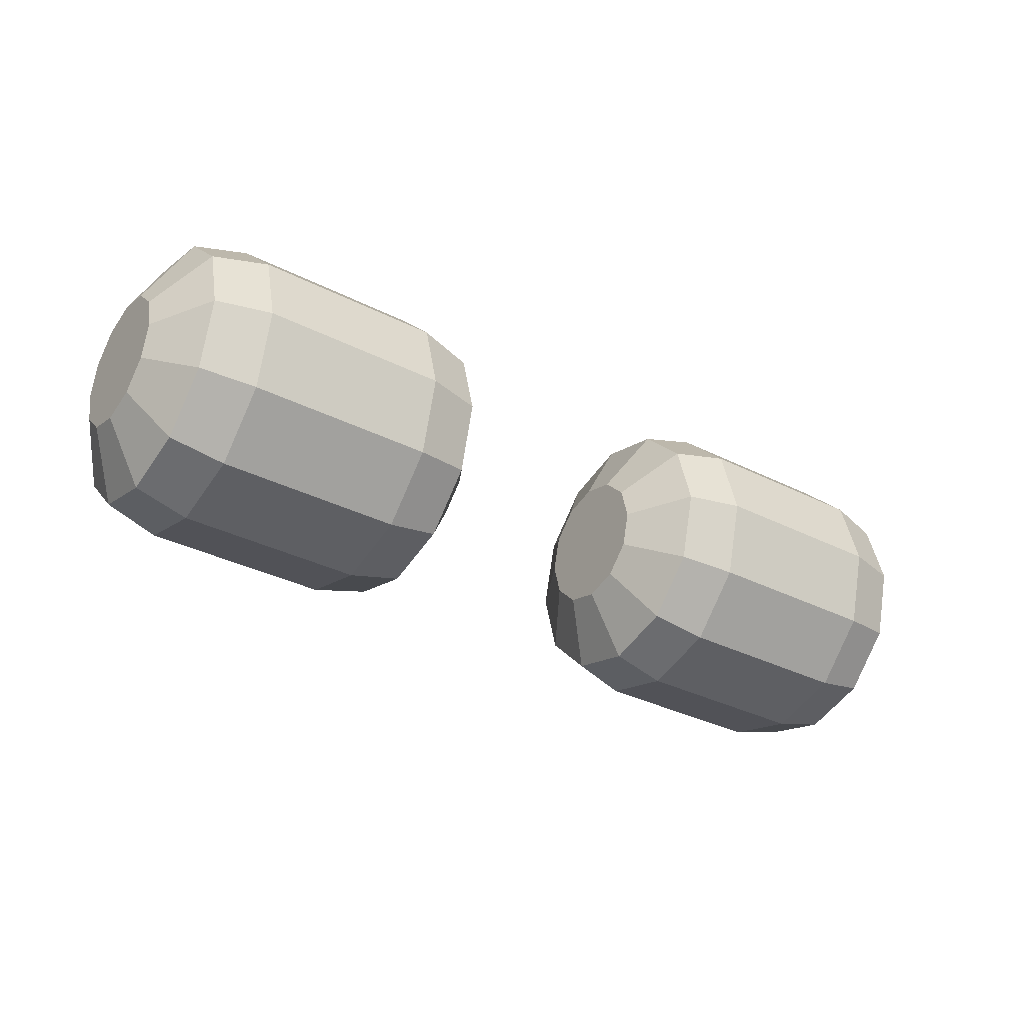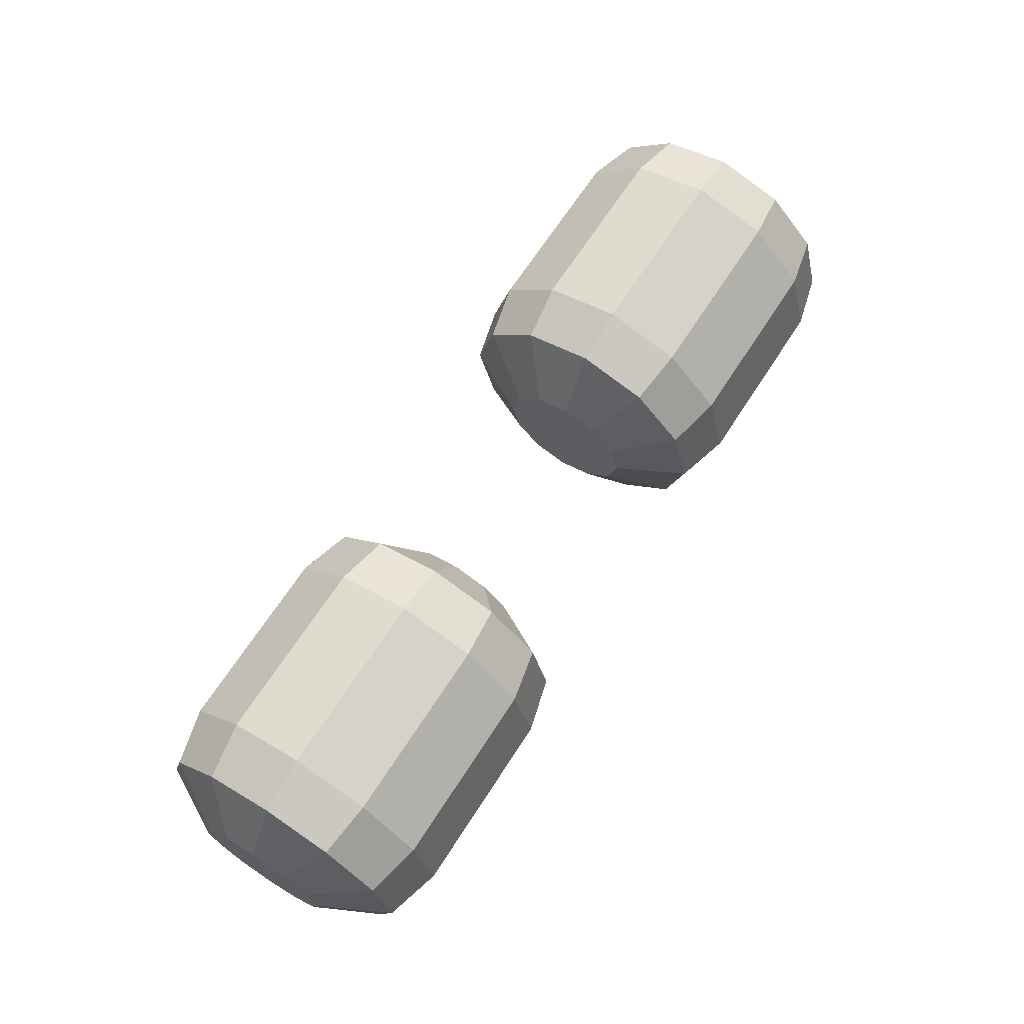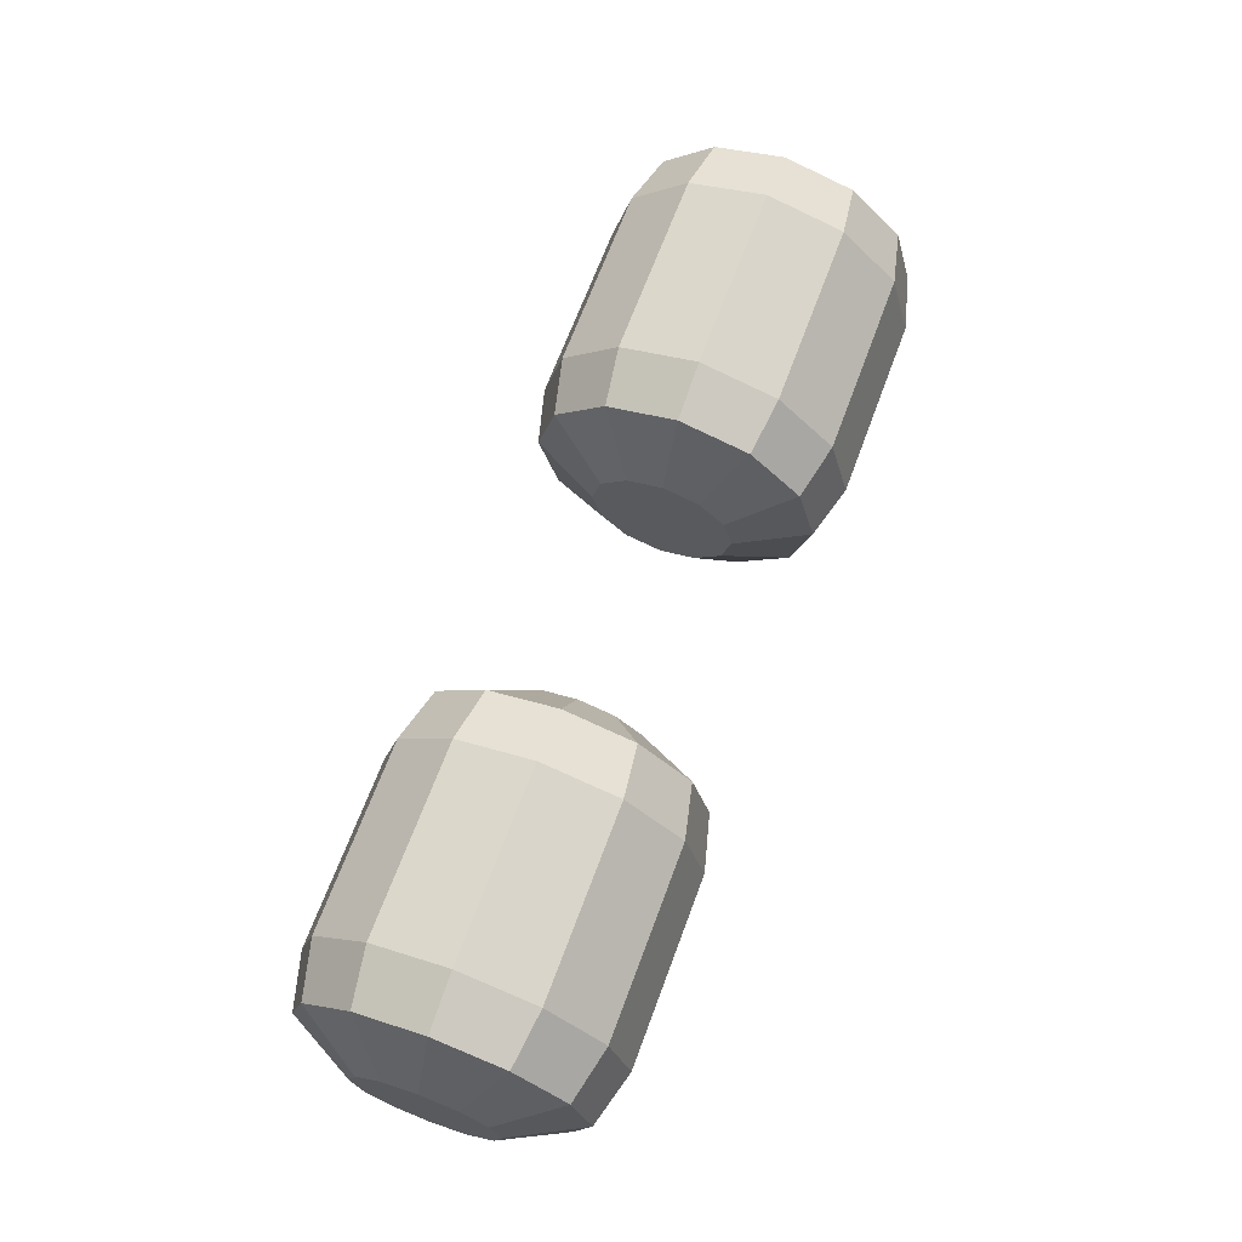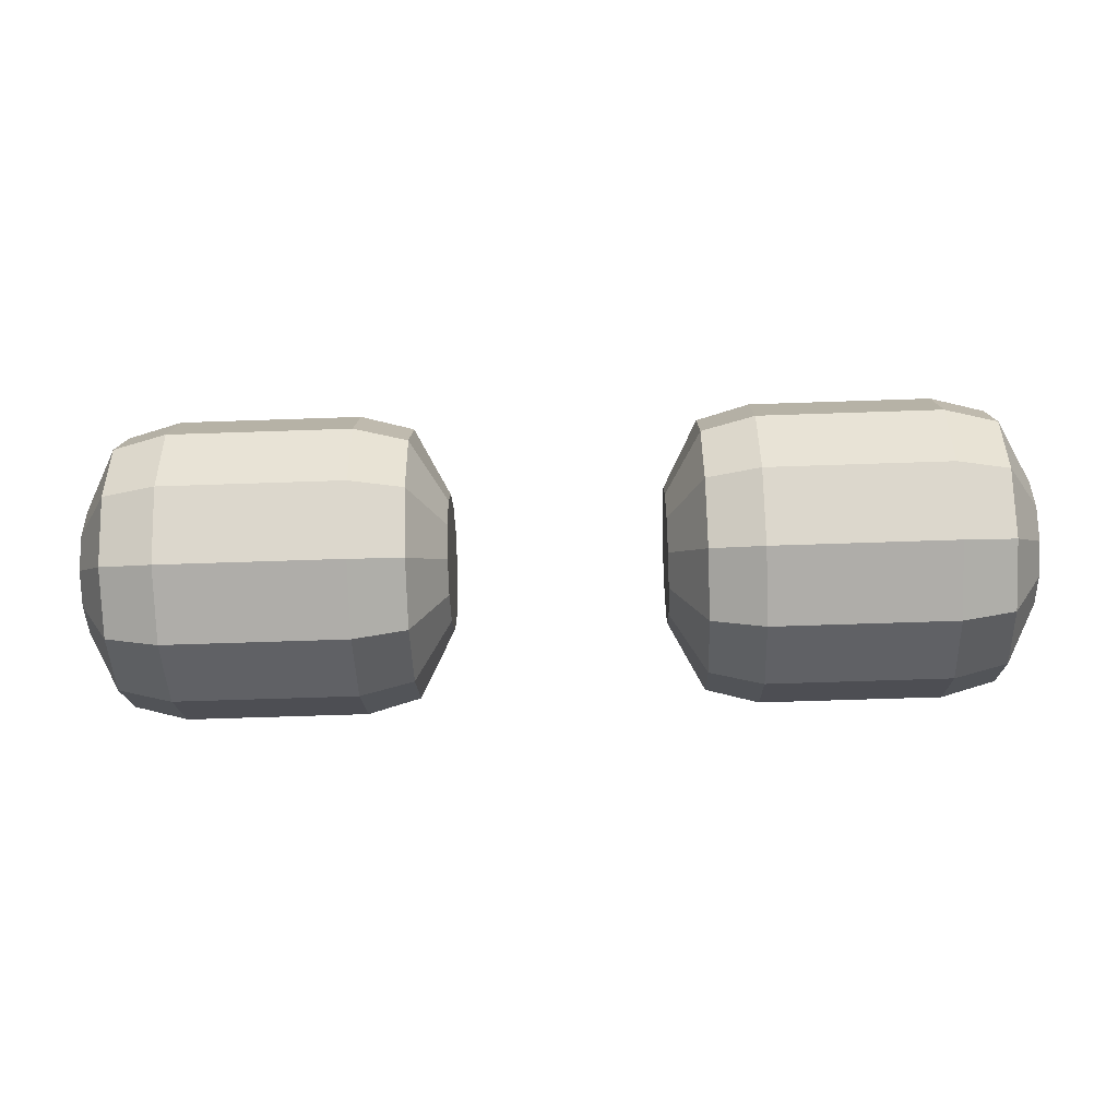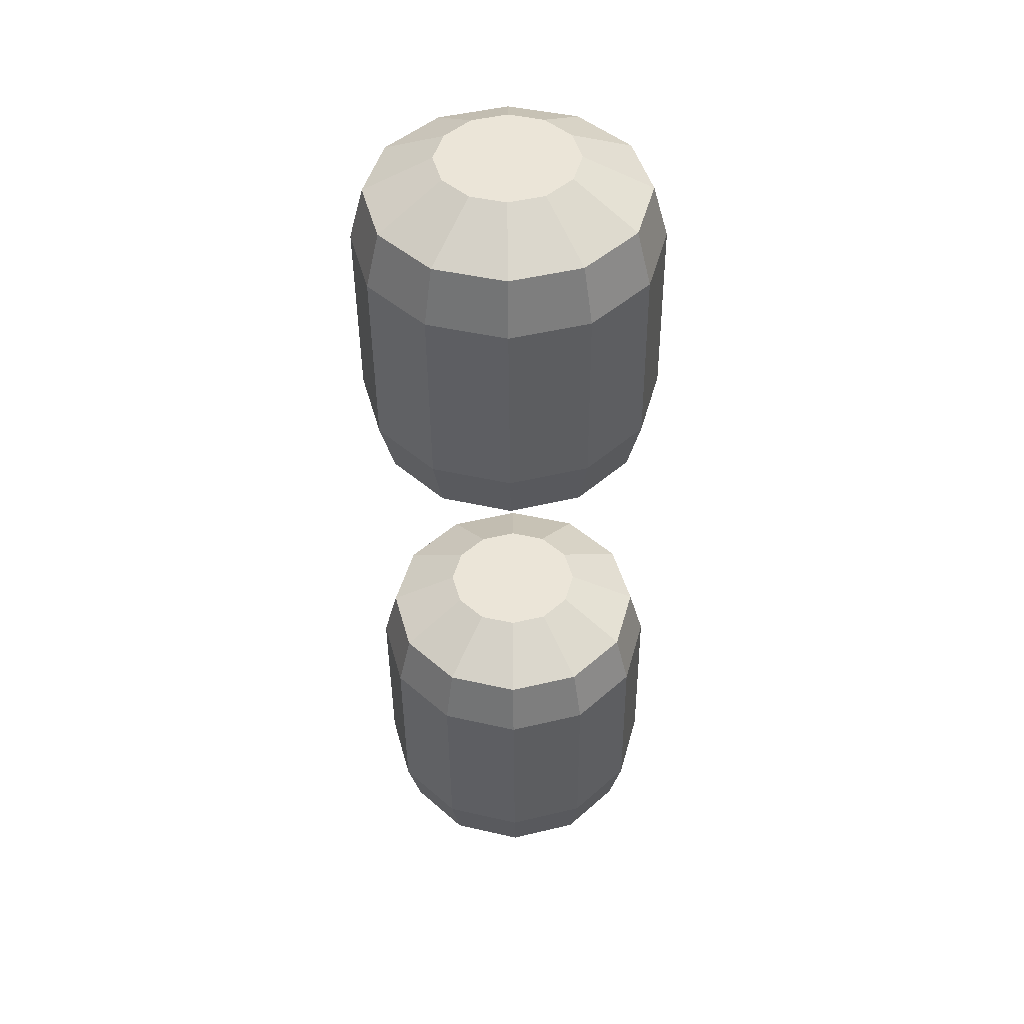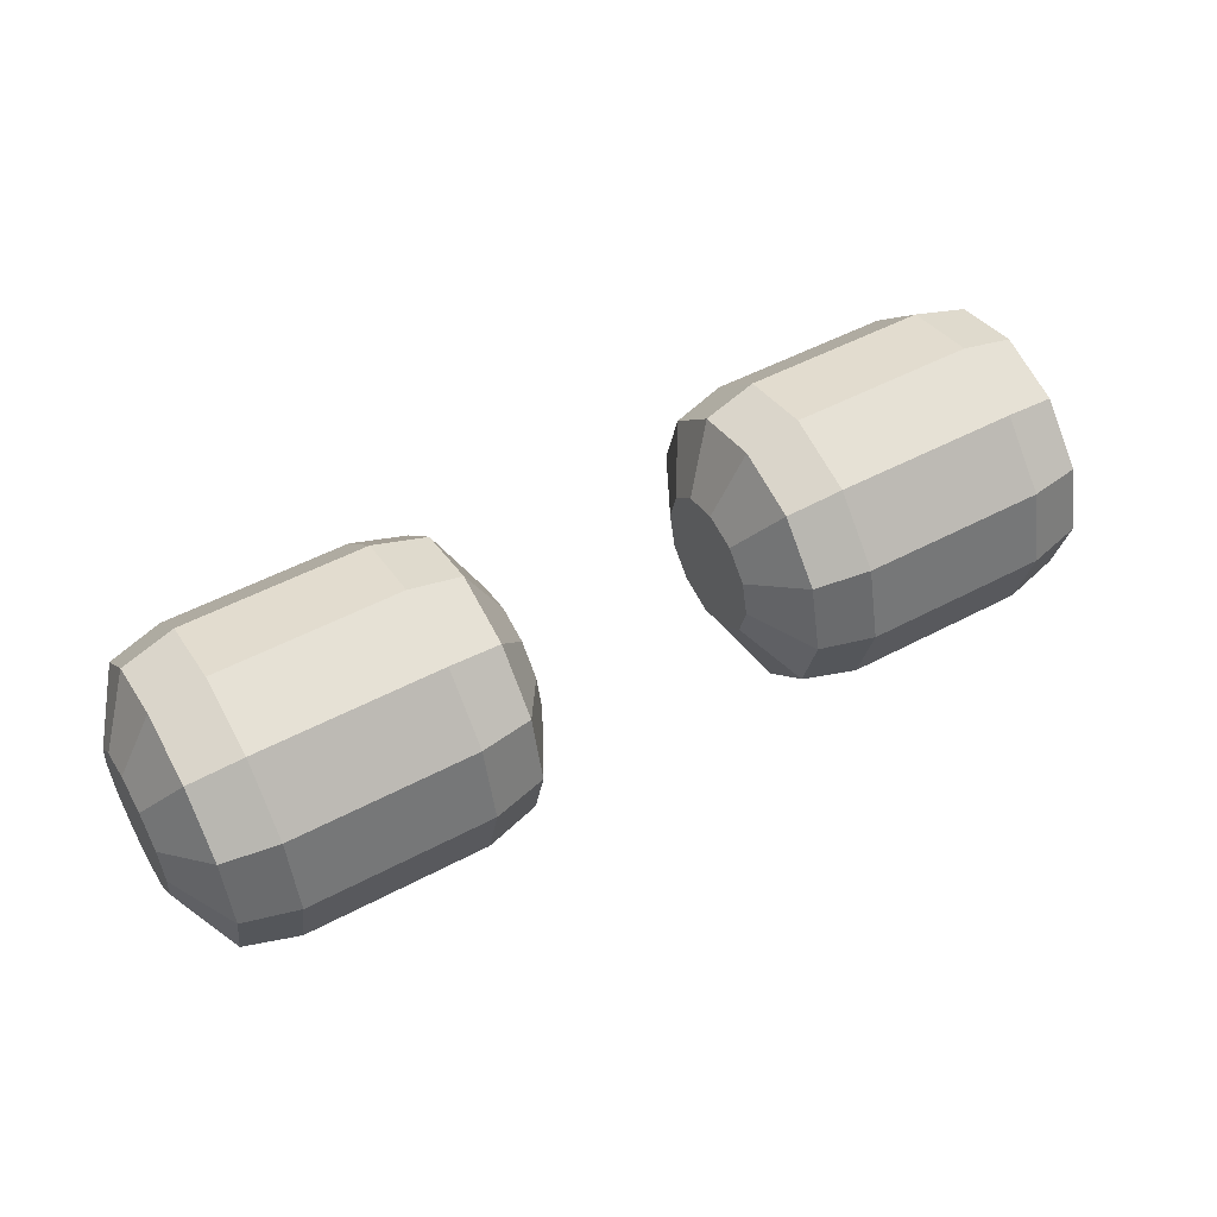
<metadata>
{"format":"obj","ext":"obj","renderer":"f3d","projection":"perspective","resolution":1024,"background":"white","views":[{"elev":-33.6,"azim":145.3,"up":"+Z"},{"elev":67.8,"azim":-57.1,"up":"+Z"},{"elev":67.9,"azim":110.4,"up":"+Y"},{"elev":-62.4,"azim":2.0,"up":"+Z"},{"elev":-43.9,"azim":90.5,"up":"+Y"},{"elev":52.1,"azim":-29.7,"up":"+Y"}]}
</metadata>
<code>
o Box01_sep8
v 0.5 0.5 -1.18
v 0.5 0.6601 -1.223
v 0.5 0.7773 -1.34
v 0.5 0.8202 -1.5
v 0.5 0.7773 -1.661
v 0.5 0.6601 -1.778
v 0.5 0.5 -1.821
v 0.5 0.3399 -1.778
v 0.5 0.2227 -1.661
v 0.5 0.1798 -1.5
v 0.5 0.2227 -1.34
v 0.5 0.3399 -1.223
v 0.6645 0.5 -0.8677
v 0.6645 0.8164 -0.9525
v 0.6645 1.048 -1.184
v 0.6645 1.133 -1.5
v 0.6645 1.048 -1.817
v 0.6645 0.8164 -2.048
v 0.6645 0.5 -2.133
v 0.6645 0.1836 -2.048
v 0.6645 -0.048 -1.817
v 0.6645 -0.1328 -1.5
v 0.6645 -0.048 -1.184
v 0.6645 0.1836 -0.9525
v 0.9134 0.5 -0.8005
v 0.9134 0.85 -0.8943
v 0.9134 1.106 -1.15
v 0.9134 1.2 -1.5
v 0.9134 1.106 -1.85
v 0.9134 0.85 -2.107
v 0.9134 0.5 -2.2
v 0.9134 0.15 -2.107
v 0.9134 -0.1062 -1.85
v 0.9134 -0.2 -1.5
v 0.9134 -0.1062 -1.15
v 0.9134 0.15 -0.8943
v 1.765 0.5 -0.8005
v 1.765 0.85 -0.8943
v 1.765 1.106 -1.15
v 1.765 1.2 -1.5
v 1.765 1.106 -1.85
v 1.765 0.85 -2.107
v 1.765 0.5 -2.2
v 1.765 0.15 -2.107
v 1.765 -0.1062 -1.85
v 1.765 -0.2 -1.5
v 1.765 -0.1062 -1.15
v 1.765 0.15 -0.8943
v 2.014 0.5 -0.8677
v 2.014 0.8164 -0.9525
v 2.014 1.048 -1.184
v 2.014 1.133 -1.5
v 2.014 1.048 -1.817
v 2.014 0.8164 -2.048
v 2.014 0.5 -2.133
v 2.014 0.1836 -2.048
v 2.014 -0.048 -1.817
v 2.014 -0.1328 -1.5
v 2.014 -0.048 -1.184
v 2.014 0.1836 -0.9525
v 2.179 0.5 -1.18
v 2.179 0.6601 -1.223
v 2.179 0.7773 -1.34
v 2.179 0.8202 -1.5
v 2.179 0.7773 -1.661
v 2.179 0.6601 -1.778
v 2.179 0.5 -1.821
v 2.179 0.3399 -1.778
v 2.179 0.2227 -1.661
v 2.179 0.1798 -1.5
v 2.179 0.2227 -1.34
v 2.179 0.3399 -1.223
g Box01_sep8_01 - Default
f 1 13 14 2
f 2 3 4 5 6 7 8 9 10 11 12 1
f 2 14 15 3
f 3 15 16 4
f 4 16 17 5
f 5 17 18 6
f 6 18 19 7
f 7 19 20 8
f 8 20 21 9
f 9 21 22 10
f 10 22 23 11
f 11 23 24 12
f 12 24 13 1
f 13 25 26 14
f 14 26 27 15
f 15 27 28 16
f 16 28 29 17
f 17 29 30 18
f 18 30 31 19
f 19 31 32 20
f 20 32 33 21
f 21 33 34 22
f 22 34 35 23
f 23 35 36 24
f 24 36 25 13
f 25 37 38 26
f 26 38 39 27
f 27 39 40 28
f 28 40 41 29
f 29 41 42 30
f 30 42 43 31
f 31 43 44 32
f 32 44 45 33
f 33 45 46 34
f 34 46 47 35
f 35 47 48 36
f 36 48 37 25
f 37 49 50 38
f 38 50 51 39
f 39 51 52 40
f 40 52 53 41
f 41 53 54 42
f 42 54 55 43
f 43 55 56 44
f 44 56 57 45
f 45 57 58 46
f 46 58 59 47
f 47 59 60 48
f 48 60 49 37
f 49 61 62 50
f 50 62 63 51
f 51 63 64 52
f 52 64 65 53
f 53 65 66 54
f 54 66 67 55
f 55 67 68 56
f 56 68 69 57
f 57 69 70 58
f 58 70 71 59
f 59 71 72 60
f 60 72 61 49
f 61 72 71 70 69 68 67 66 65 64 63 62
o Box01_sep5
v -0.5 0.5 -1.18
v -0.5 0.6601 -1.223
v -0.5 0.7773 -1.34
v -0.5 0.8202 -1.5
v -0.5 0.7773 -1.661
v -0.5 0.6601 -1.778
v -0.5 0.5 -1.821
v -0.5 0.3399 -1.778
v -0.5 0.2227 -1.661
v -0.5 0.1798 -1.5
v -0.5 0.2227 -1.34
v -0.5 0.3399 -1.223
v -0.6645 0.5 -0.8677
v -0.6645 0.8164 -0.9525
v -0.6645 1.048 -1.184
v -0.6645 1.133 -1.5
v -0.6645 1.048 -1.817
v -0.6645 0.8164 -2.048
v -0.6645 0.5 -2.133
v -0.6645 0.1836 -2.048
v -0.6645 -0.048 -1.817
v -0.6645 -0.1328 -1.5
v -0.6645 -0.048 -1.184
v -0.6645 0.1836 -0.9525
v -0.9134 0.5 -0.8005
v -0.9134 0.85 -0.8943
v -0.9134 1.106 -1.15
v -0.9134 1.2 -1.5
v -0.9134 1.106 -1.85
v -0.9134 0.85 -2.107
v -0.9134 0.5 -2.2
v -0.9134 0.15 -2.107
v -0.9134 -0.1062 -1.85
v -0.9134 -0.2 -1.5
v -0.9134 -0.1062 -1.15
v -0.9134 0.15 -0.8943
v -1.765 0.5 -0.8005
v -1.765 0.85 -0.8943
v -1.765 1.106 -1.15
v -1.765 1.2 -1.5
v -1.765 1.106 -1.85
v -1.765 0.85 -2.107
v -1.765 0.5 -2.2
v -1.765 0.15 -2.107
v -1.765 -0.1062 -1.85
v -1.765 -0.2 -1.5
v -1.765 -0.1062 -1.15
v -1.765 0.15 -0.8943
v -2.014 0.5 -0.8677
v -2.014 0.8164 -0.9525
v -2.014 1.048 -1.184
v -2.014 1.133 -1.5
v -2.014 1.048 -1.817
v -2.014 0.8164 -2.048
v -2.014 0.5 -2.133
v -2.014 0.1836 -2.048
v -2.014 -0.048 -1.817
v -2.014 -0.1328 -1.5
v -2.014 -0.048 -1.184
v -2.014 0.1836 -0.9525
v -2.179 0.5 -1.18
v -2.179 0.6601 -1.223
v -2.179 0.7773 -1.34
v -2.179 0.8202 -1.5
v -2.179 0.7773 -1.661
v -2.179 0.6601 -1.778
v -2.179 0.5 -1.821
v -2.179 0.3399 -1.778
v -2.179 0.2227 -1.661
v -2.179 0.1798 -1.5
v -2.179 0.2227 -1.34
v -2.179 0.3399 -1.223
g Box01_sep5_01 - Default
f 73 84 83 82 81 80 79 78 77 76 75 74
f 73 85 96 84
f 74 86 85 73
f 75 87 86 74
f 76 88 87 75
f 77 89 88 76
f 78 90 89 77
f 79 91 90 78
f 80 92 91 79
f 81 93 92 80
f 82 94 93 81
f 83 95 94 82
f 84 96 95 83
f 85 97 108 96
f 86 98 97 85
f 87 99 98 86
f 88 100 99 87
f 89 101 100 88
f 90 102 101 89
f 91 103 102 90
f 92 104 103 91
f 93 105 104 92
f 94 106 105 93
f 95 107 106 94
f 96 108 107 95
f 97 109 120 108
f 98 110 109 97
f 99 111 110 98
f 100 112 111 99
f 101 113 112 100
f 102 114 113 101
f 103 115 114 102
f 104 116 115 103
f 105 117 116 104
f 106 118 117 105
f 107 119 118 106
f 108 120 119 107
f 109 121 132 120
f 110 122 121 109
f 111 123 122 110
f 112 124 123 111
f 113 125 124 112
f 114 126 125 113
f 115 127 126 114
f 116 128 127 115
f 117 129 128 116
f 118 130 129 117
f 119 131 130 118
f 120 132 131 119
f 121 133 144 132
f 122 134 133 121
f 123 135 134 122
f 124 136 135 123
f 125 137 136 124
f 126 138 137 125
f 127 139 138 126
f 128 140 139 127
f 129 141 140 128
f 130 142 141 129
f 131 143 142 130
f 132 144 143 131
f 134 135 136 137 138 139 140 141 142 143 144 133

</code>
